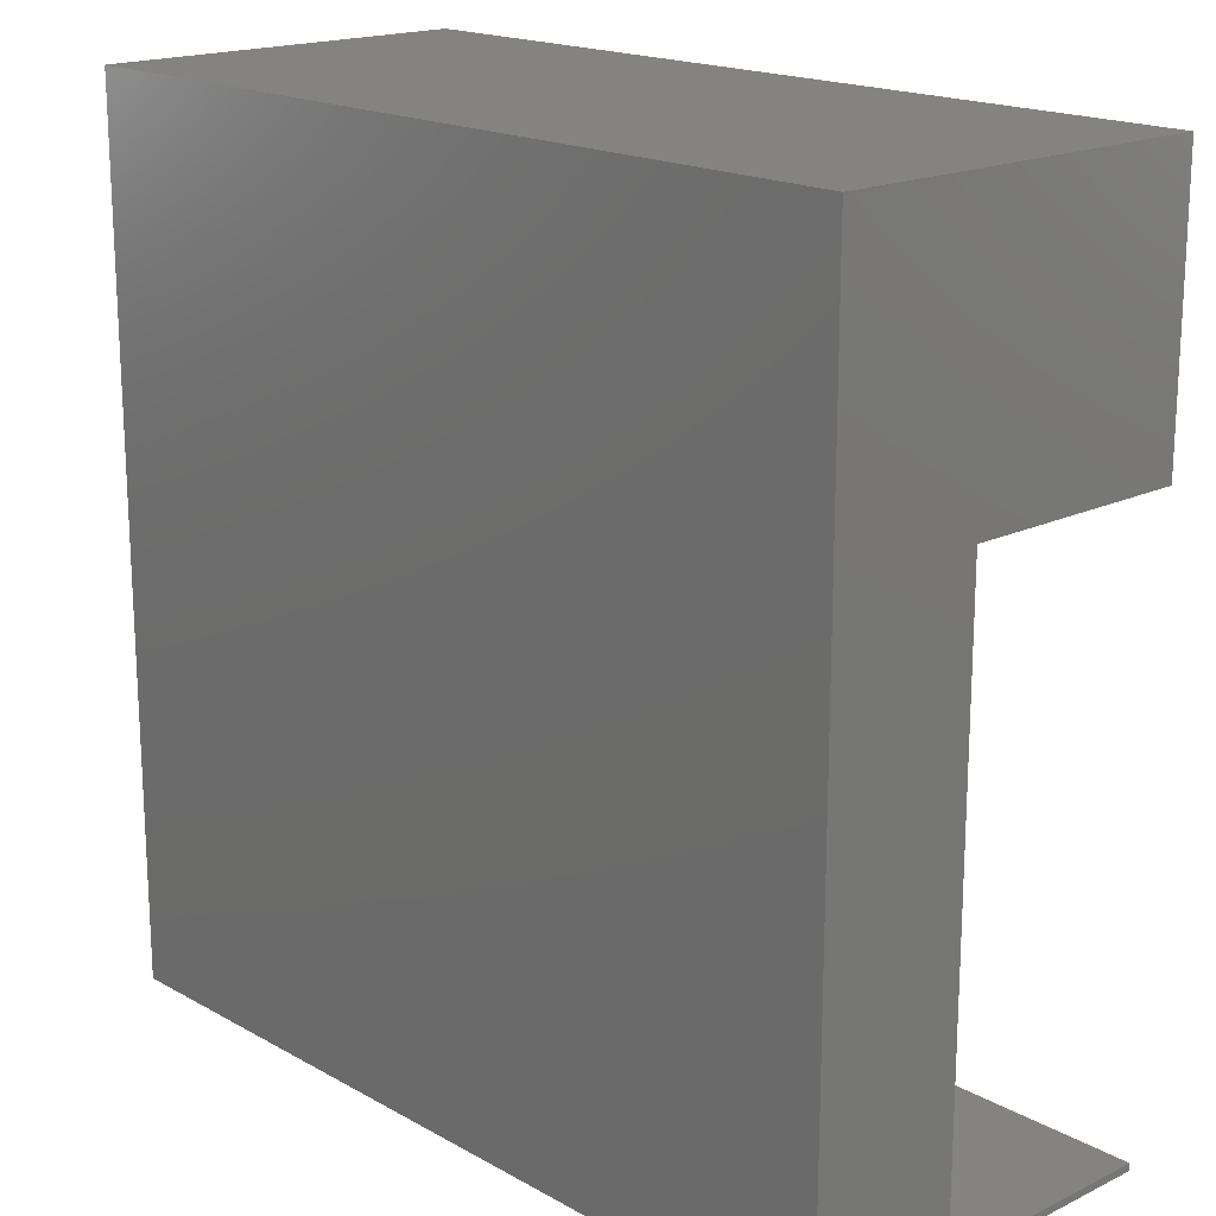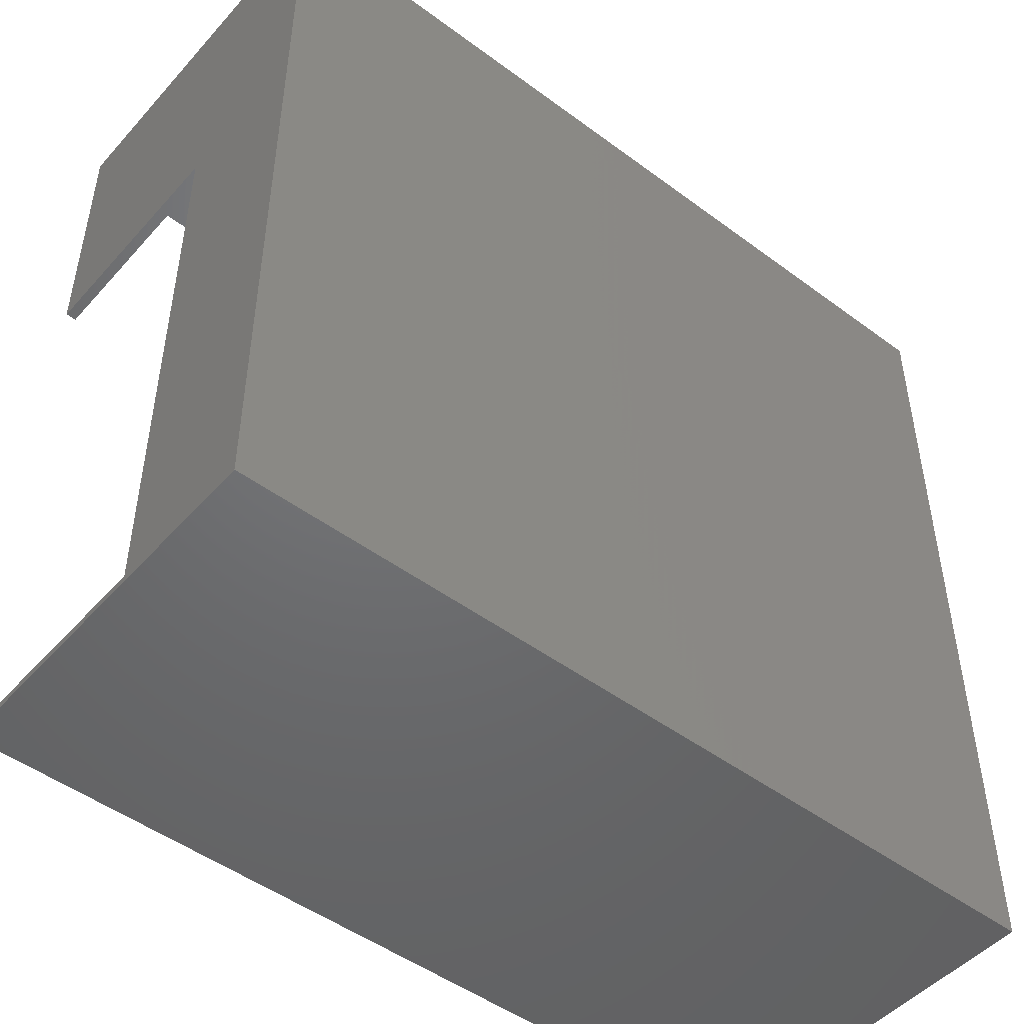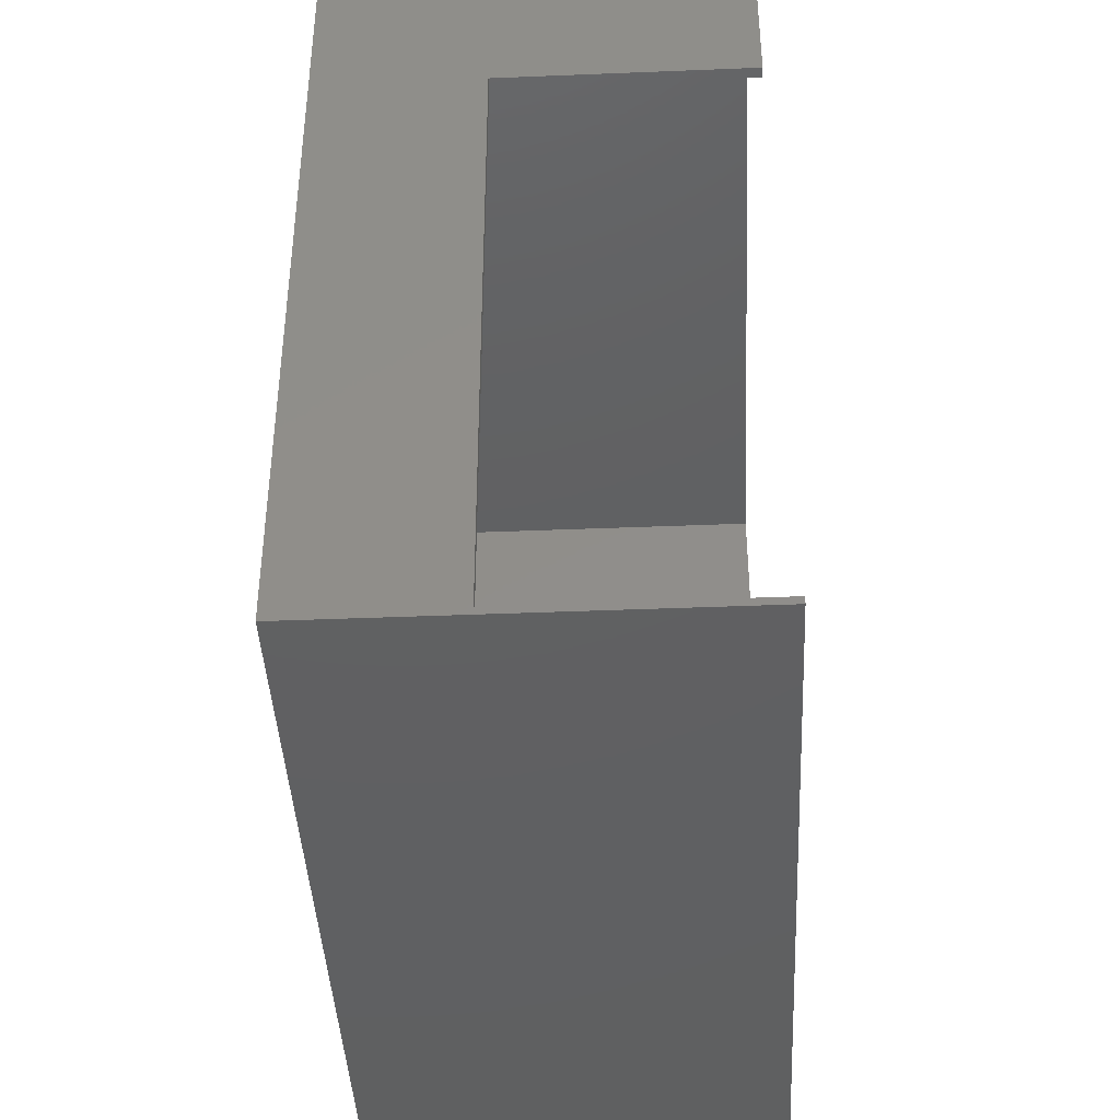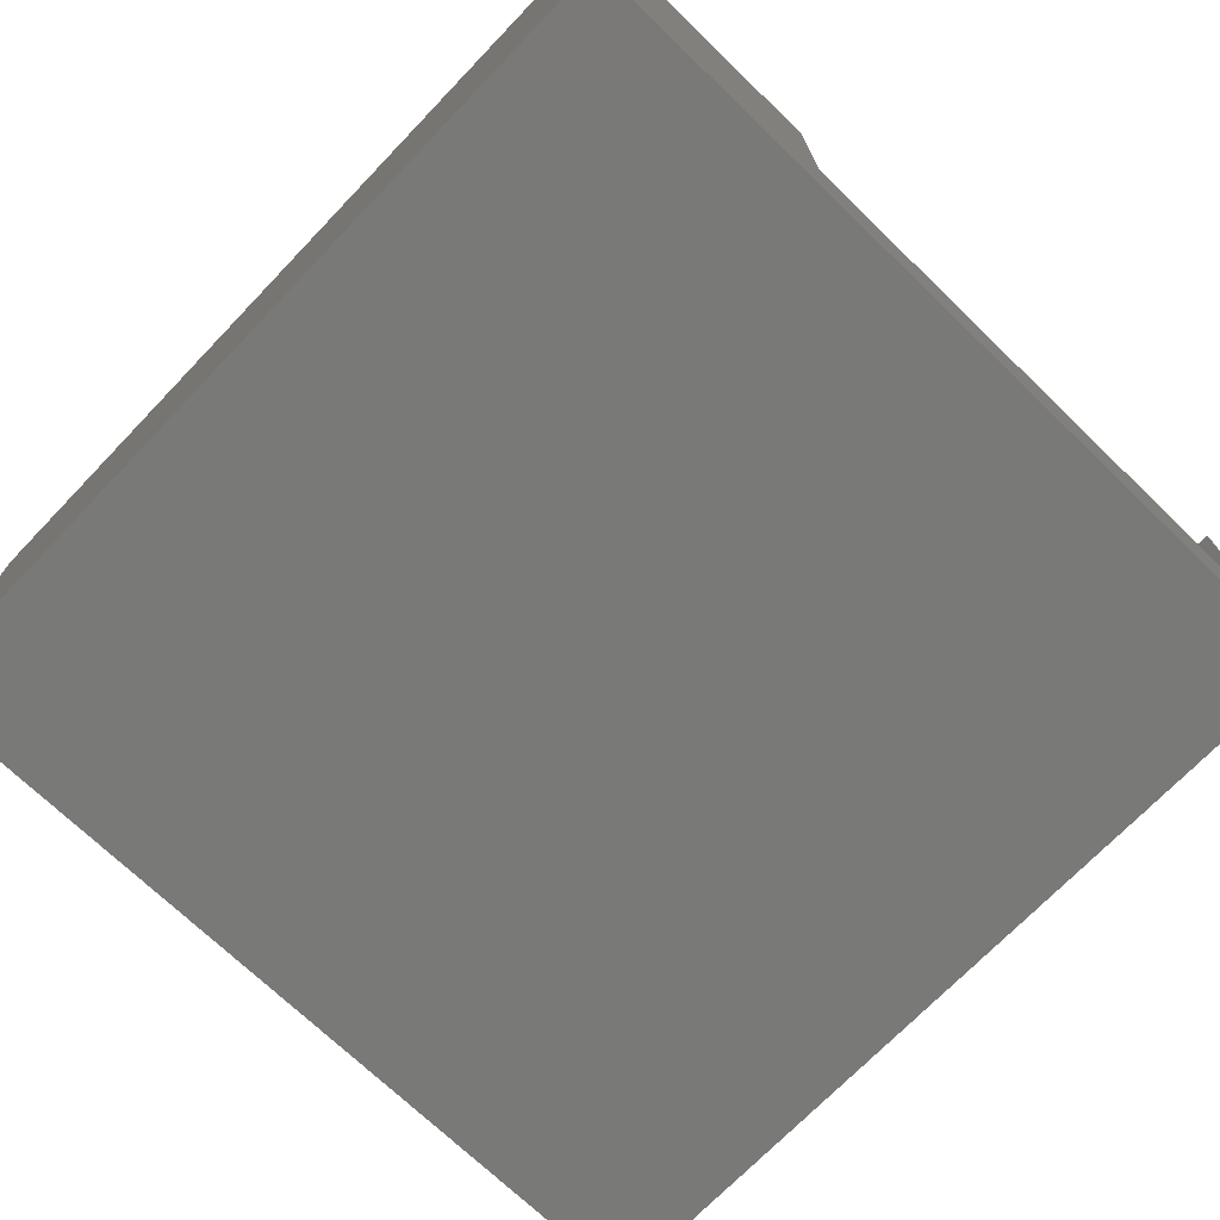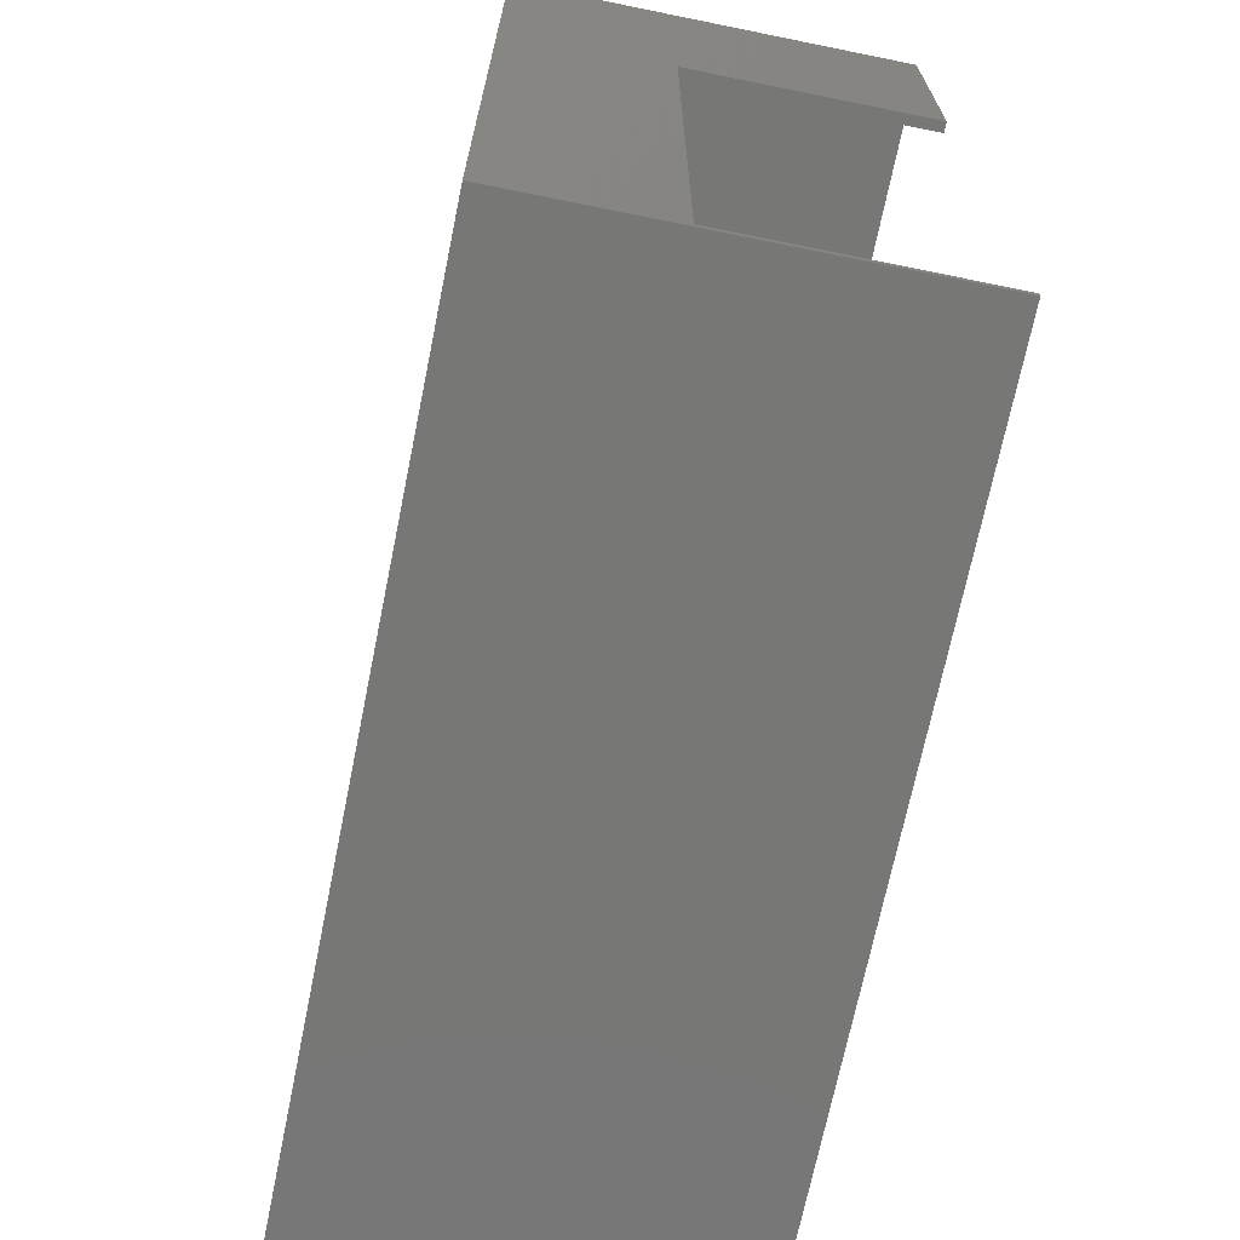
<metadata>
{"format":"stl","ext":"stl","renderer":"f3d","projection":"perspective","resolution":1024,"background":"white","views":[{"elev":18.0,"azim":-132.9,"up":"+Y"},{"elev":-48.7,"azim":140.4,"up":"+Y"},{"elev":-41.6,"azim":-87.2,"up":"+Y"},{"elev":-71.8,"azim":-133.9,"up":"+Z"},{"elev":-69.6,"azim":-101.5,"up":"+Y"}]}
</metadata>
<code>
# stl→obj: 124 verts, 244 faces
v 1813 1242 801.6
v 1791 1790 801.6
v 1791 1242 801.6
v 21.14 1242 801.6
v 0 1813 801.6
v 0 1242 801.6
v 21.14 1790 801.6
v 1813 1813 801.6
v 21.14 1790 26.4
v 1791 1790 26.4
v 0 1242 318.7
v 4.467e-19 15 801.6
v 0 0 0
v 0 0 801.6
v 4.467e-19 15 318.7
v 0 1813 0
v 1813 1813 0
v 1813 0 0
v 1813 15 318.7
v 1813 0 801.6
v 1813 1242 318.7
v 1813 15 801.6
v 21.14 1242 318.7
v 1791 1242 318.7
v 1791 15 318.7
v 1791 15 26.4
v 21.14 15 26.4
v 408.7 1167 26.4
v 413.5 1161 26.4
v 405.7 1174 26.4
v 404.6 1182 26.4
v 419.9 1156 26.4
v 427.2 1153 26.4
v 435.1 1152 26.4
v 443 1153 26.4
v 450.4 1156 26.4
v 456.7 1161 26.4
v 461.5 1167 26.4
v 464.6 1174 26.4
v 465.6 1182 26.4
v 1190 1361 26.4
v 1187 1368 26.4
v 1186 1376 26.4
v 1195 1354 26.4
v 1202 1349 26.4
v 1209 1346 26.4
v 1217 1345 26.4
v 1225 1346 26.4
v 1232 1349 26.4
v 1238 1354 26.4
v 1243 1361 26.4
v 1246 1368 26.4
v 1247 1376 26.4
v 419.9 1209 26.4
v 413.5 1204 26.4
v 408.7 1198 26.4
v 405.7 1190 26.4
v 427.2 1212 26.4
v 435.1 1213 26.4
v 443 1212 26.4
v 450.4 1209 26.4
v 456.7 1204 26.4
v 461.5 1198 26.4
v 464.6 1190 26.4
v 1202 1402 26.4
v 1195 1397 26.4
v 1190 1391 26.4
v 1187 1384 26.4
v 1209 1405 26.4
v 1217 1406 26.4
v 1225 1405 26.4
v 1232 1402 26.4
v 1238 1397 26.4
v 1243 1391 26.4
v 1246 1384 26.4
v 21.14 15 318.7
v 1187 1368 96.4
v 1187 1384 96.4
v 1186 1376 96.4
v 1190 1361 96.4
v 1190 1391 96.4
v 1195 1354 96.4
v 1195 1397 96.4
v 1202 1349 96.4
v 1202 1402 96.4
v 1209 1405 96.4
v 1209 1346 96.4
v 1217 1345 96.4
v 1217 1406 96.4
v 1225 1346 96.4
v 1225 1405 96.4
v 1232 1402 96.4
v 1232 1349 96.4
v 1238 1354 96.4
v 1238 1397 96.4
v 1243 1361 96.4
v 1243 1391 96.4
v 1246 1368 96.4
v 1246 1384 96.4
v 1247 1376 96.4
v 405.7 1174 96.4
v 405.7 1190 96.4
v 404.6 1182 96.4
v 408.7 1167 96.4
v 408.7 1198 96.4
v 413.5 1161 96.4
v 413.5 1204 96.4
v 419.9 1156 96.4
v 419.9 1209 96.4
v 427.2 1212 96.4
v 427.2 1153 96.4
v 435.1 1213 96.4
v 435.1 1152 96.4
v 443 1153 96.4
v 443 1212 96.4
v 450.4 1209 96.4
v 450.4 1156 96.4
v 456.7 1204 96.4
v 456.7 1161 96.4
v 461.5 1167 96.4
v 461.5 1198 96.4
v 464.6 1174 96.4
v 464.6 1190 96.4
v 465.6 1182 96.4
f 1 2 3
f 4 5 6
f 5 4 7
f 5 7 8
f 8 7 2
f 8 2 1
f 2 9 10
f 9 2 7
f 5 11 6
f 12 13 14
f 13 12 15
f 13 15 16
f 16 15 11
f 16 11 5
f 5 17 16
f 17 5 8
f 18 19 20
f 19 18 17
f 19 17 21
f 21 17 1
f 1 17 8
f 22 20 19
f 4 11 23
f 11 4 6
f 19 24 25
f 24 19 21
f 1 24 21
f 24 1 3
f 2 24 3
f 24 26 25
f 26 24 10
f 10 24 2
f 17 13 16
f 13 17 18
f 27 28 9
f 28 27 29
f 29 27 26
f 9 28 30
f 9 30 31
f 29 26 32
f 32 26 33
f 33 26 34
f 34 26 35
f 35 26 36
f 36 26 37
f 37 26 38
f 38 26 39
f 39 26 40
f 40 26 41
f 40 41 42
f 40 42 43
f 41 26 44
f 44 26 45
f 45 26 46
f 46 26 47
f 47 26 48
f 48 26 49
f 49 26 50
f 50 26 51
f 51 26 52
f 52 26 53
f 9 54 10
f 54 9 55
f 55 9 56
f 56 9 57
f 57 9 31
f 10 54 58
f 10 58 59
f 10 59 60
f 10 60 61
f 10 61 62
f 10 62 63
f 10 63 64
f 10 64 40
f 10 40 65
f 65 40 66
f 66 40 67
f 67 40 68
f 68 40 43
f 10 65 69
f 10 69 70
f 10 70 71
f 10 71 72
f 10 72 73
f 10 73 74
f 10 74 75
f 10 75 53
f 10 53 26
f 20 13 18
f 13 20 14
f 12 76 15
f 76 12 25
f 25 12 19
f 19 12 22
f 76 26 27
f 26 76 25
f 20 12 14
f 12 20 22
f 9 76 27
f 76 9 23
f 23 9 4
f 4 9 7
f 15 23 11
f 23 15 76
f 77 78 79
f 78 77 80
f 78 80 81
f 81 80 82
f 81 82 83
f 83 82 84
f 83 84 85
f 85 84 86
f 86 84 87
f 86 87 88
f 86 88 89
f 89 88 90
f 89 90 91
f 91 90 92
f 92 90 93
f 92 93 94
f 92 94 95
f 95 94 96
f 95 96 97
f 97 96 98
f 97 98 99
f 99 98 100
f 80 44 82
f 44 80 41
f 84 44 45
f 44 84 82
f 87 45 46
f 45 87 84
f 88 46 47
f 46 88 87
f 90 47 48
f 47 90 88
f 93 48 49
f 48 93 90
f 94 49 50
f 49 94 93
f 51 94 50
f 94 51 96
f 52 96 51
f 96 52 98
f 53 98 52
f 98 53 100
f 75 100 53
f 100 75 99
f 74 99 75
f 99 74 97
f 73 97 74
f 97 73 95
f 92 73 72
f 73 92 95
f 91 72 71
f 72 91 92
f 89 71 70
f 71 89 91
f 86 70 69
f 70 86 89
f 85 69 65
f 69 85 86
f 83 65 66
f 65 83 85
f 83 67 81
f 67 83 66
f 81 68 78
f 68 81 67
f 78 43 79
f 43 78 68
f 79 42 77
f 42 79 43
f 77 41 80
f 41 77 42
f 101 102 103
f 102 101 104
f 102 104 105
f 105 104 106
f 105 106 107
f 107 106 108
f 107 108 109
f 109 108 110
f 110 108 111
f 110 111 112
f 112 111 113
f 112 113 114
f 112 114 115
f 115 114 116
f 116 114 117
f 116 117 118
f 118 117 119
f 118 119 120
f 118 120 121
f 121 120 122
f 121 122 123
f 123 122 124
f 104 29 106
f 29 104 28
f 108 29 32
f 29 108 106
f 111 32 33
f 32 111 108
f 113 33 34
f 33 113 111
f 114 34 35
f 34 114 113
f 117 35 36
f 35 117 114
f 119 36 37
f 36 119 117
f 38 119 37
f 119 38 120
f 39 120 38
f 120 39 122
f 40 122 39
f 122 40 124
f 64 124 40
f 124 64 123
f 63 123 64
f 123 63 121
f 62 121 63
f 121 62 118
f 116 62 61
f 62 116 118
f 115 61 60
f 61 115 116
f 112 60 59
f 60 112 115
f 110 59 58
f 59 110 112
f 109 58 54
f 58 109 110
f 107 54 55
f 54 107 109
f 107 56 105
f 56 107 55
f 105 57 102
f 57 105 56
f 102 31 103
f 31 102 57
f 103 30 101
f 30 103 31
f 101 28 104
f 28 101 30

</code>
